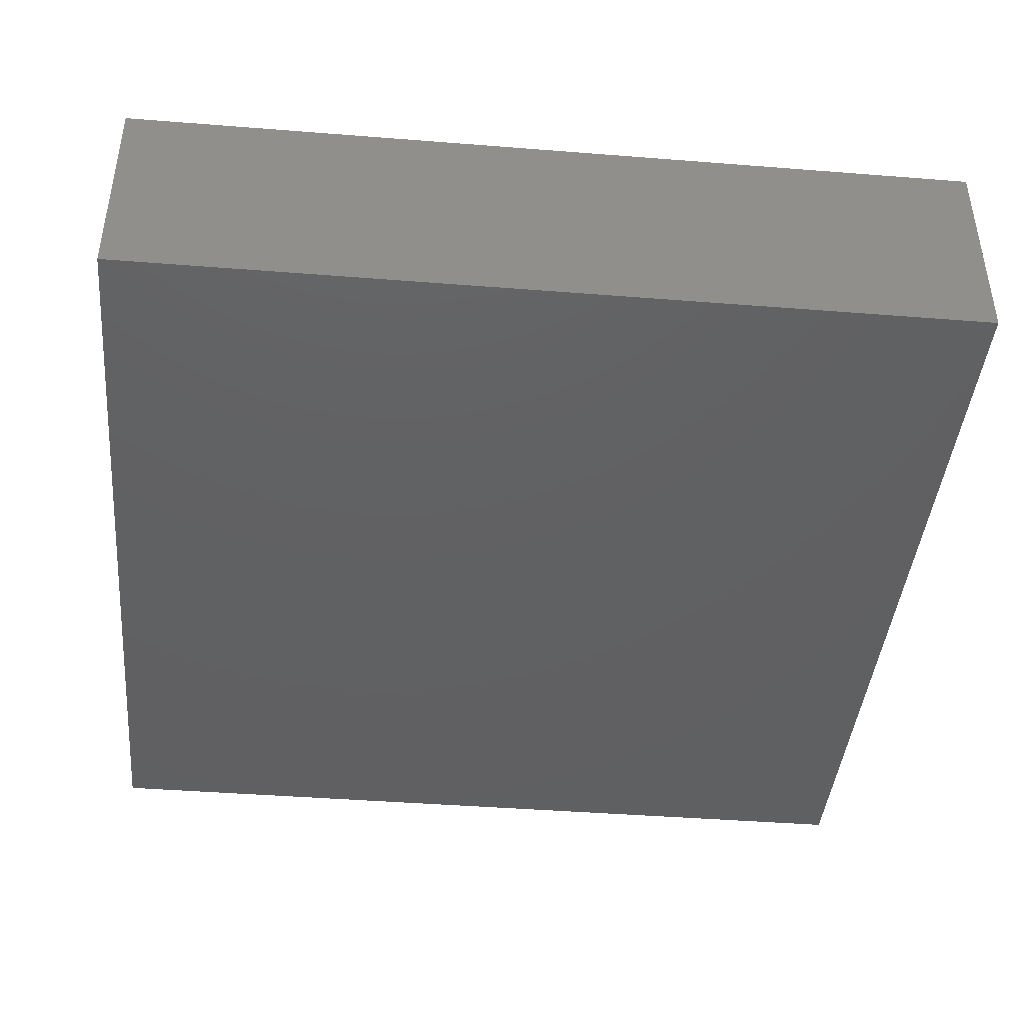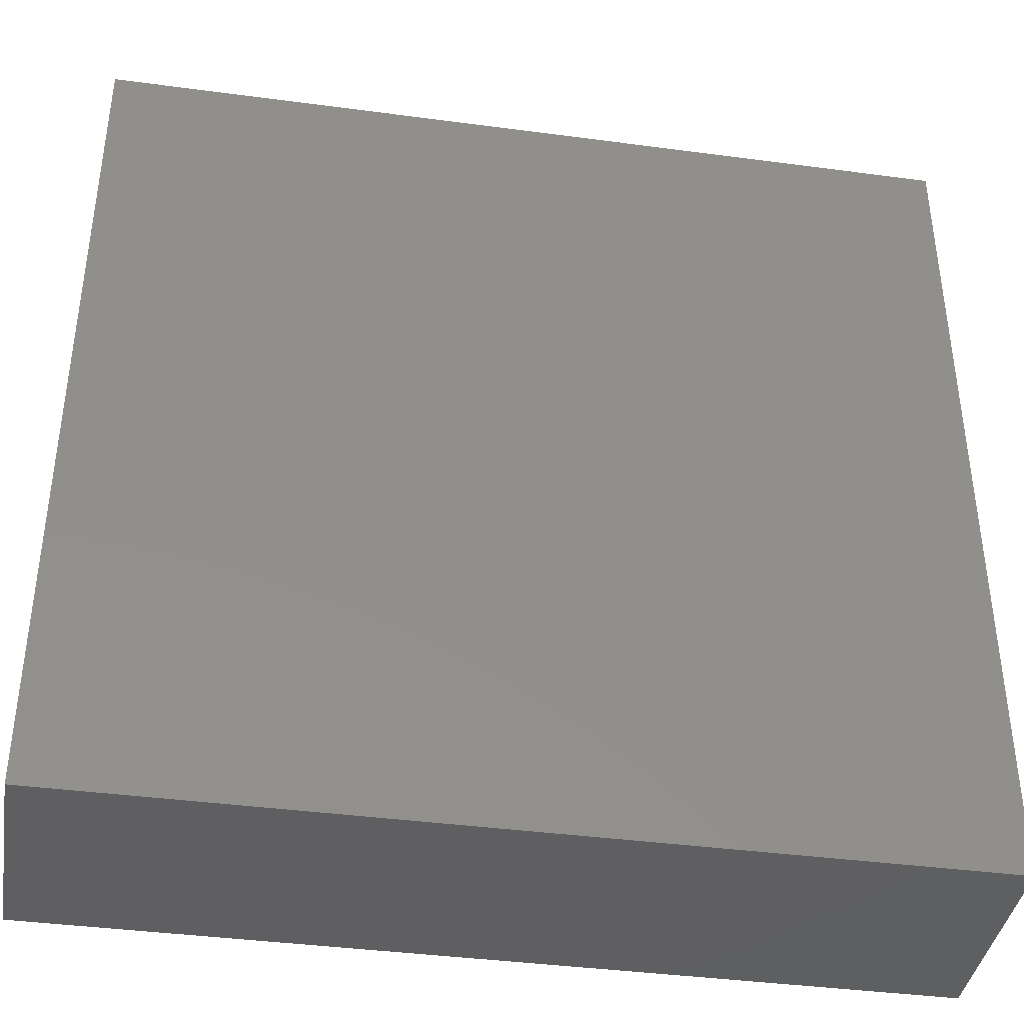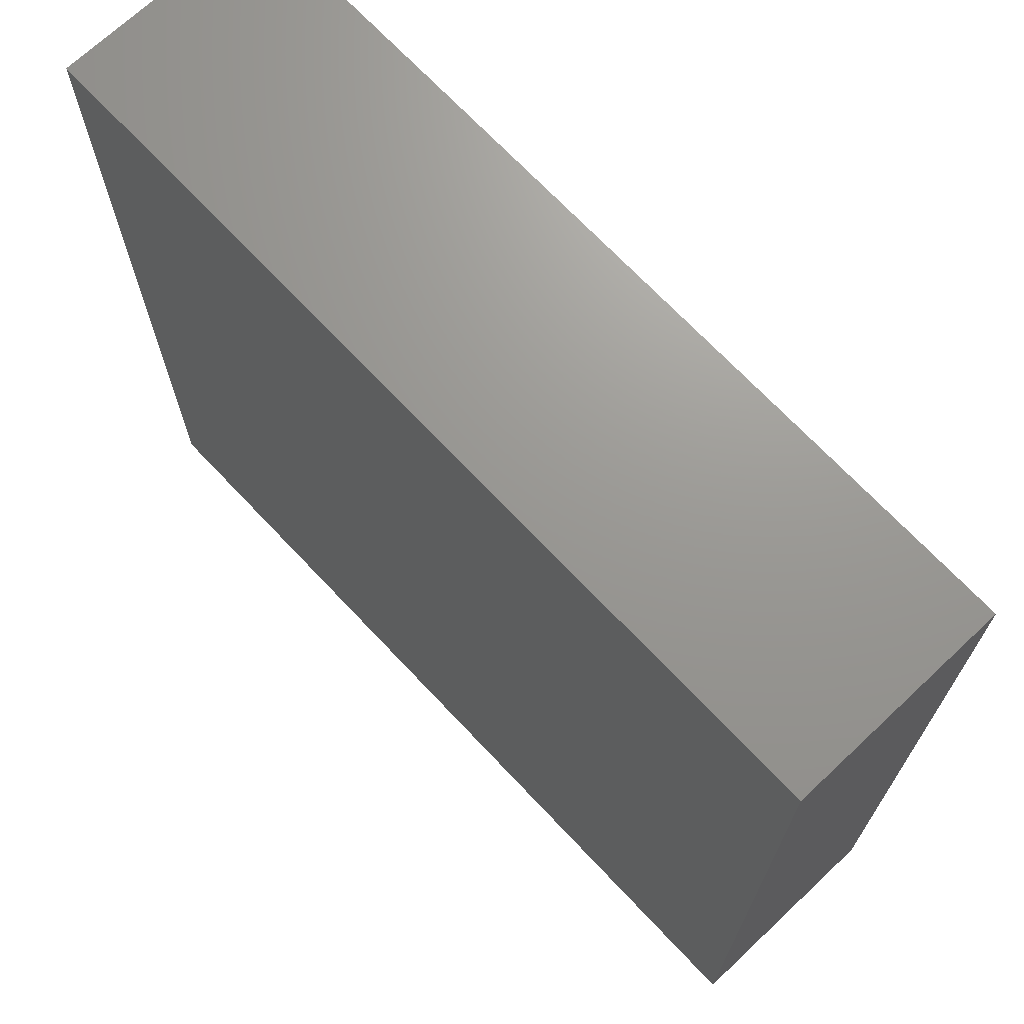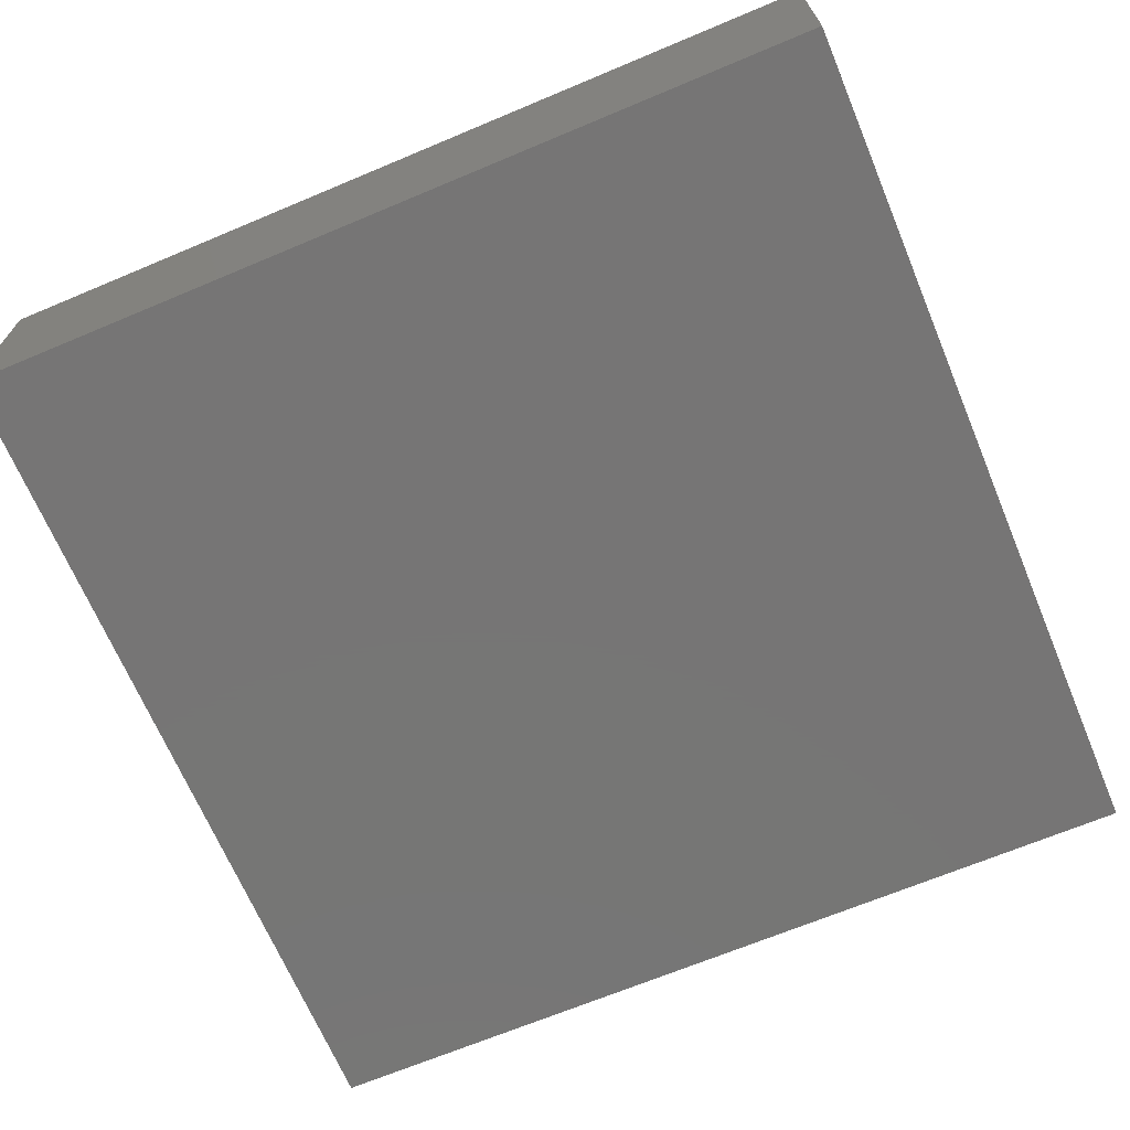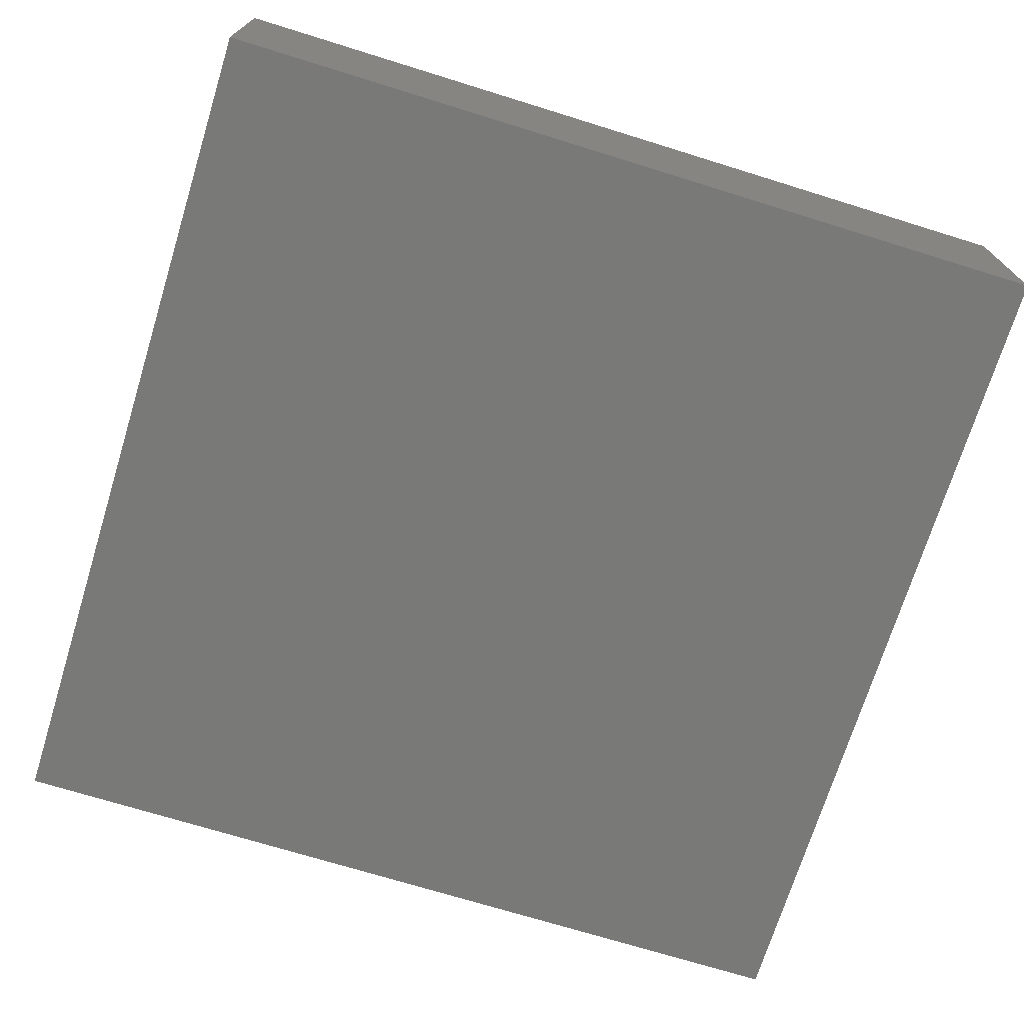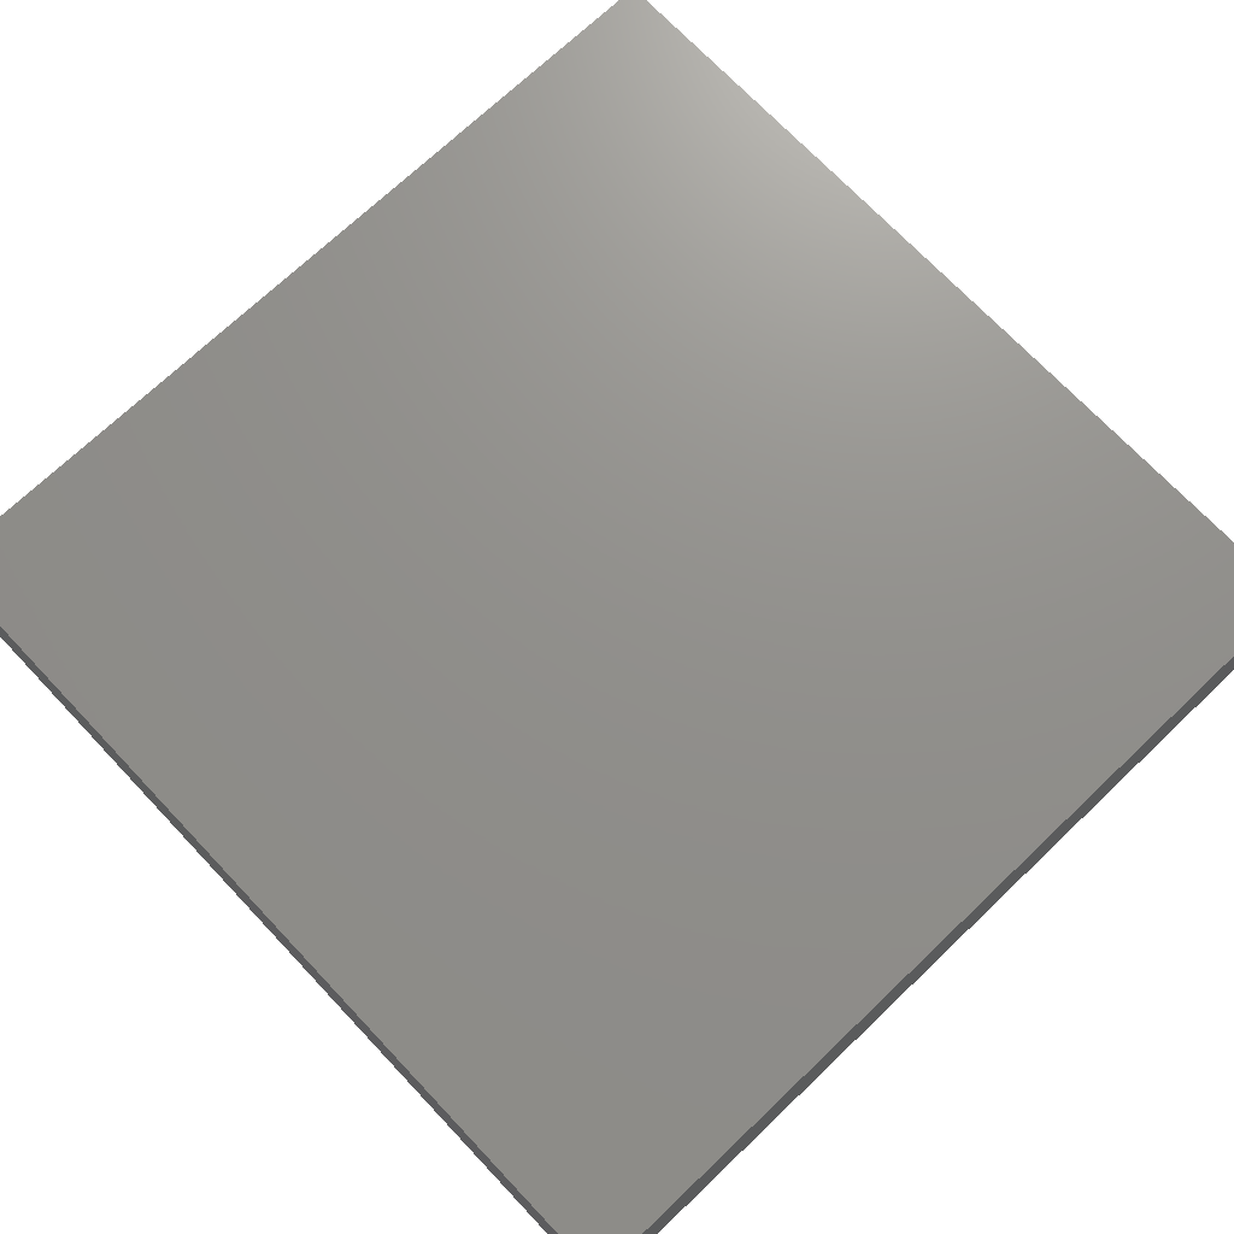
<metadata>
{"format":"stl","ext":"stl","renderer":"f3d","projection":"perspective","resolution":1024,"background":"white","views":[{"elev":-42.4,"azim":174.6,"up":"+Z"},{"elev":-39.7,"azim":170.6,"up":"+Y"},{"elev":70.1,"azim":-133.3,"up":"+Y"},{"elev":-68.0,"azim":112.8,"up":"+Z"},{"elev":-71.8,"azim":72.8,"up":"+Z"},{"elev":72.3,"azim":136.5,"up":"+Z"}]}
</metadata>
<code>
# stl→obj: 8 verts, 12 faces
v -9.995 -9.995 0.005
v -9.995 -9.995 5
v -9.995 9.995 0.005
v -9.995 9.995 5
v 9.995 -9.995 0.005
v 9.995 -9.995 5
v 9.995 9.995 0.005
v 9.995 9.995 5
f 1 2 3
f 3 2 4
f 2 1 5
f 6 2 5
f 1 3 5
f 5 3 7
f 3 4 7
f 7 4 8
f 6 8 4
f 2 6 4
f 6 5 7
f 8 6 7

</code>
